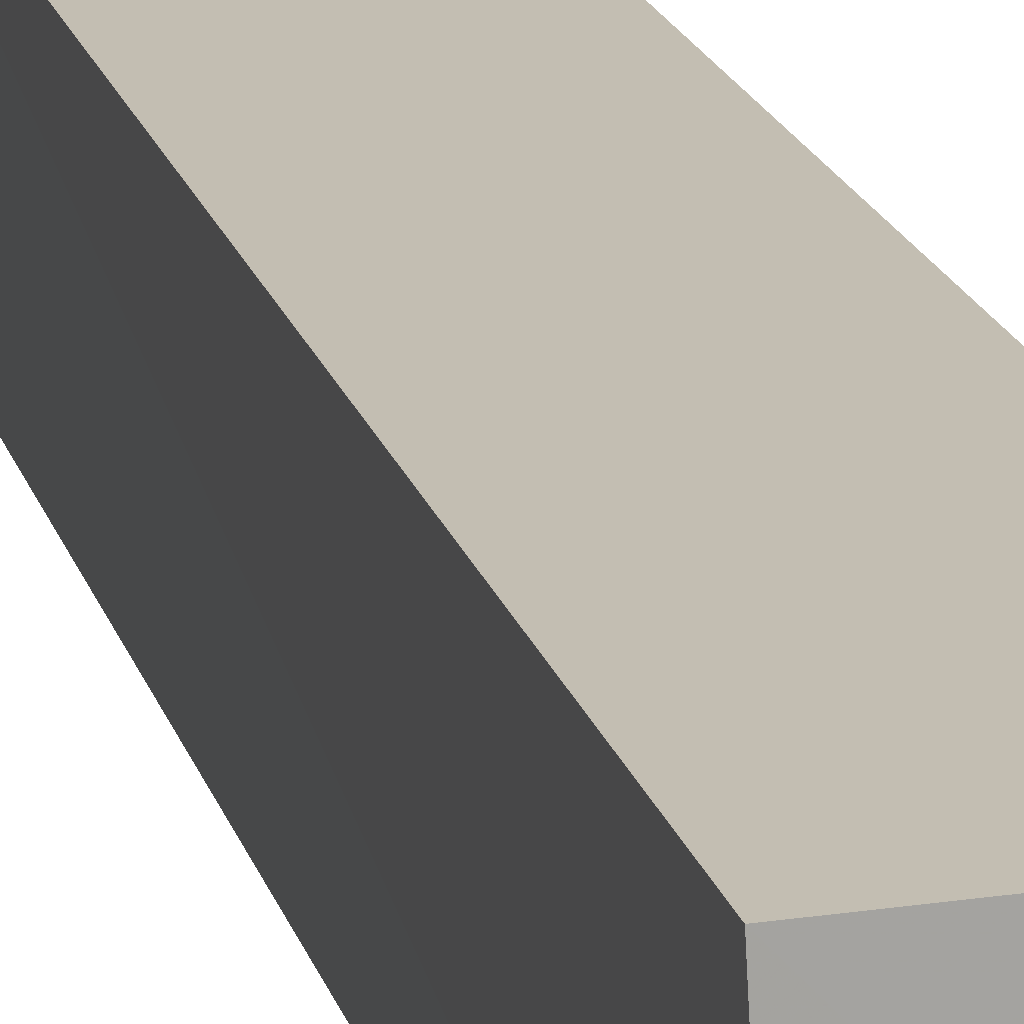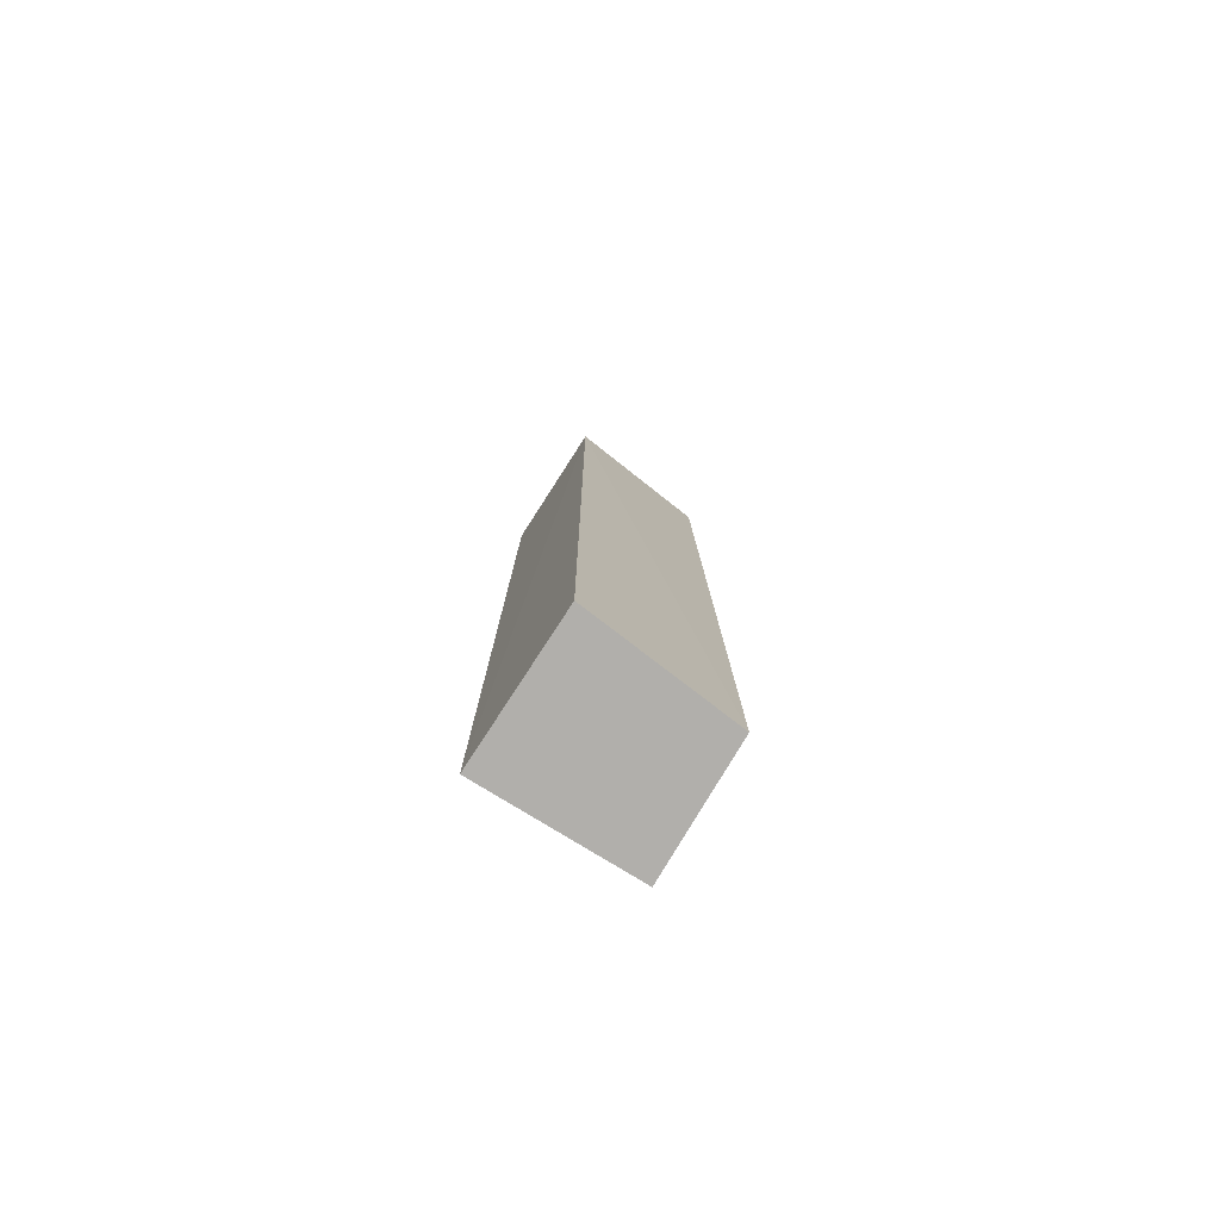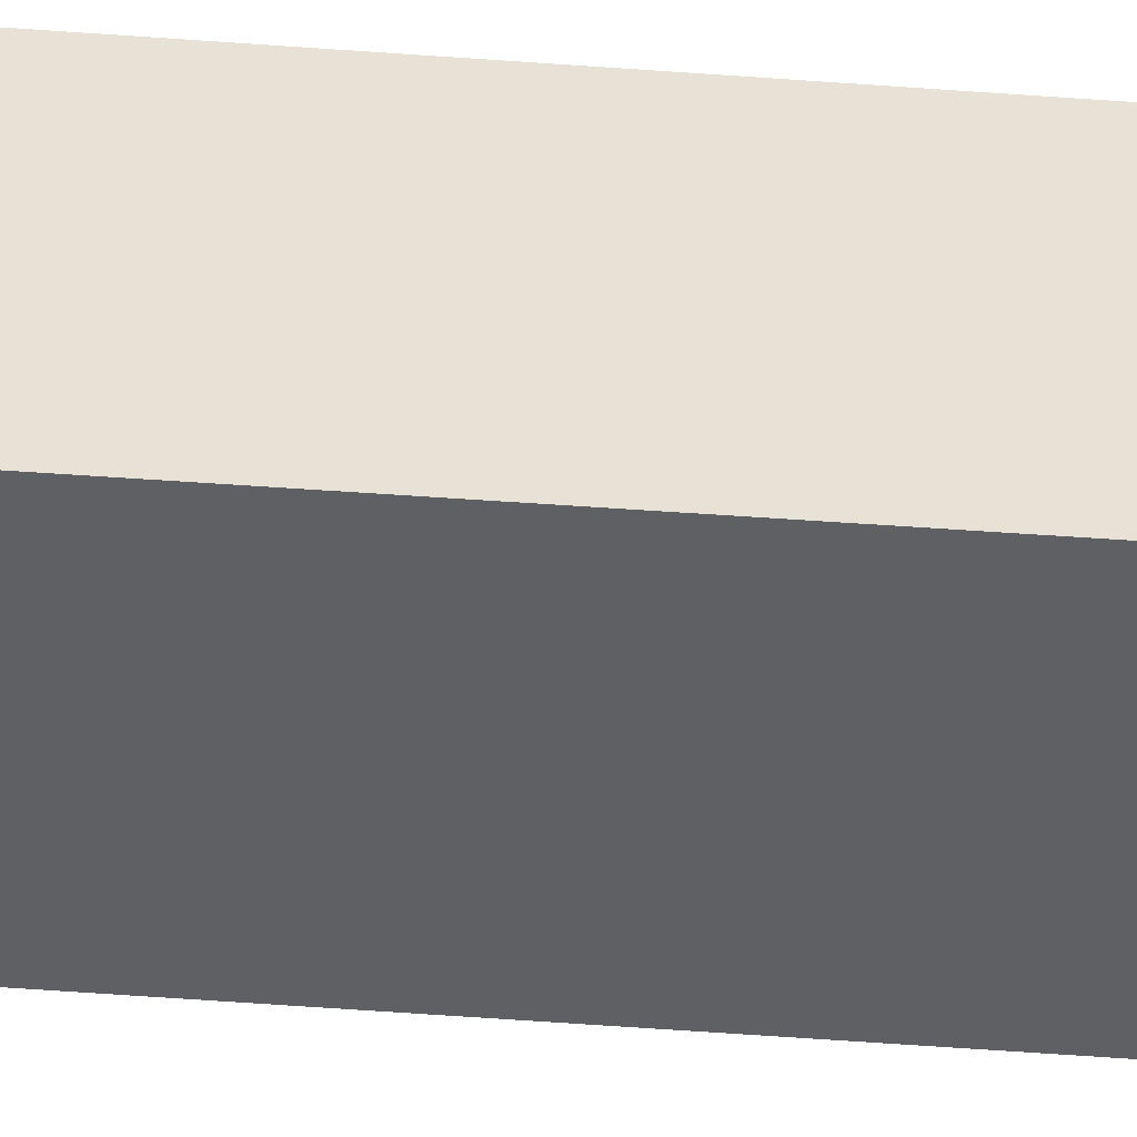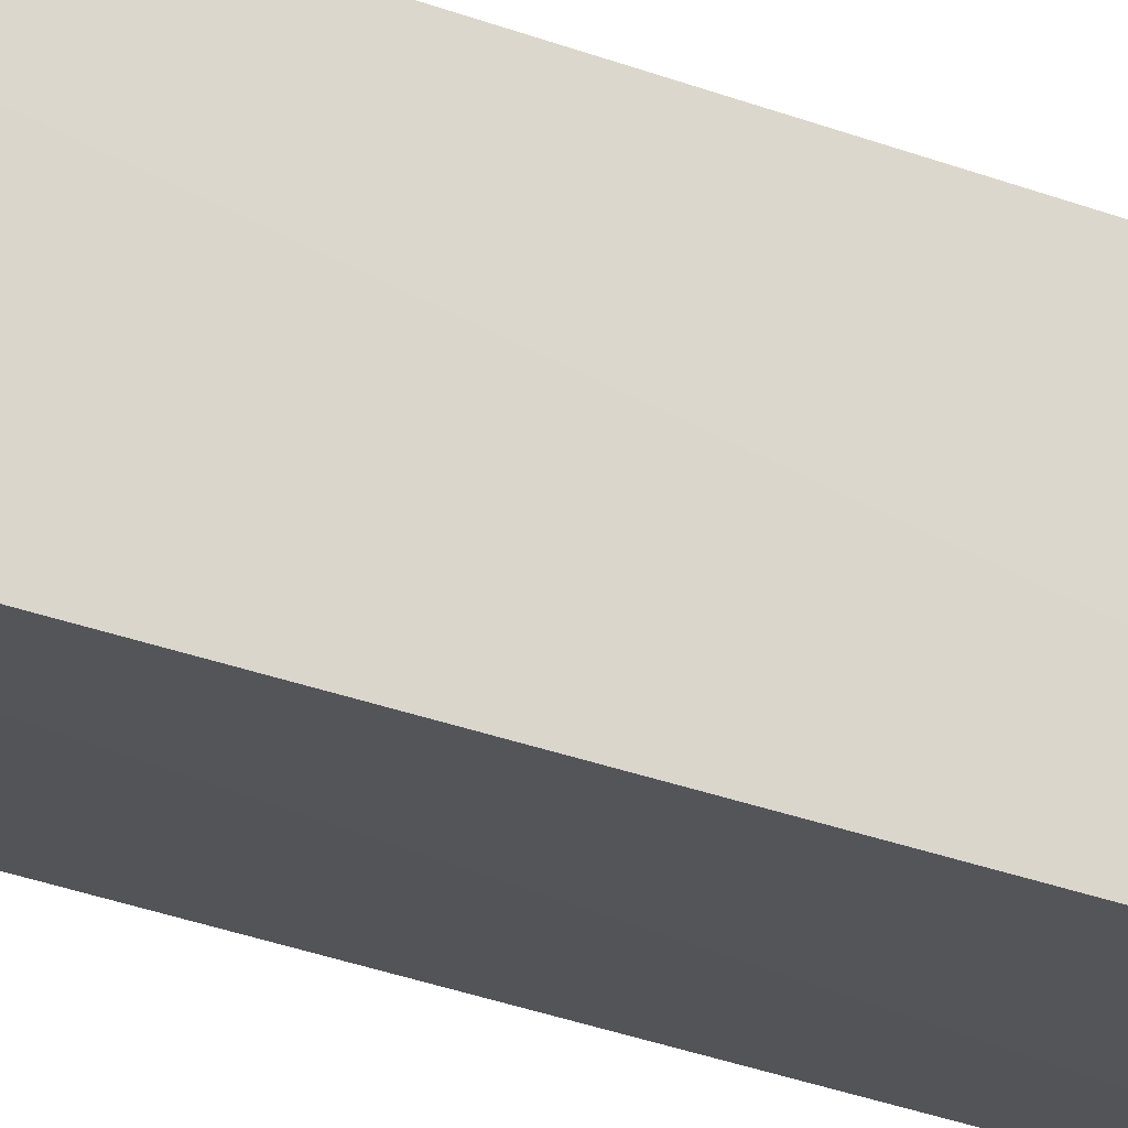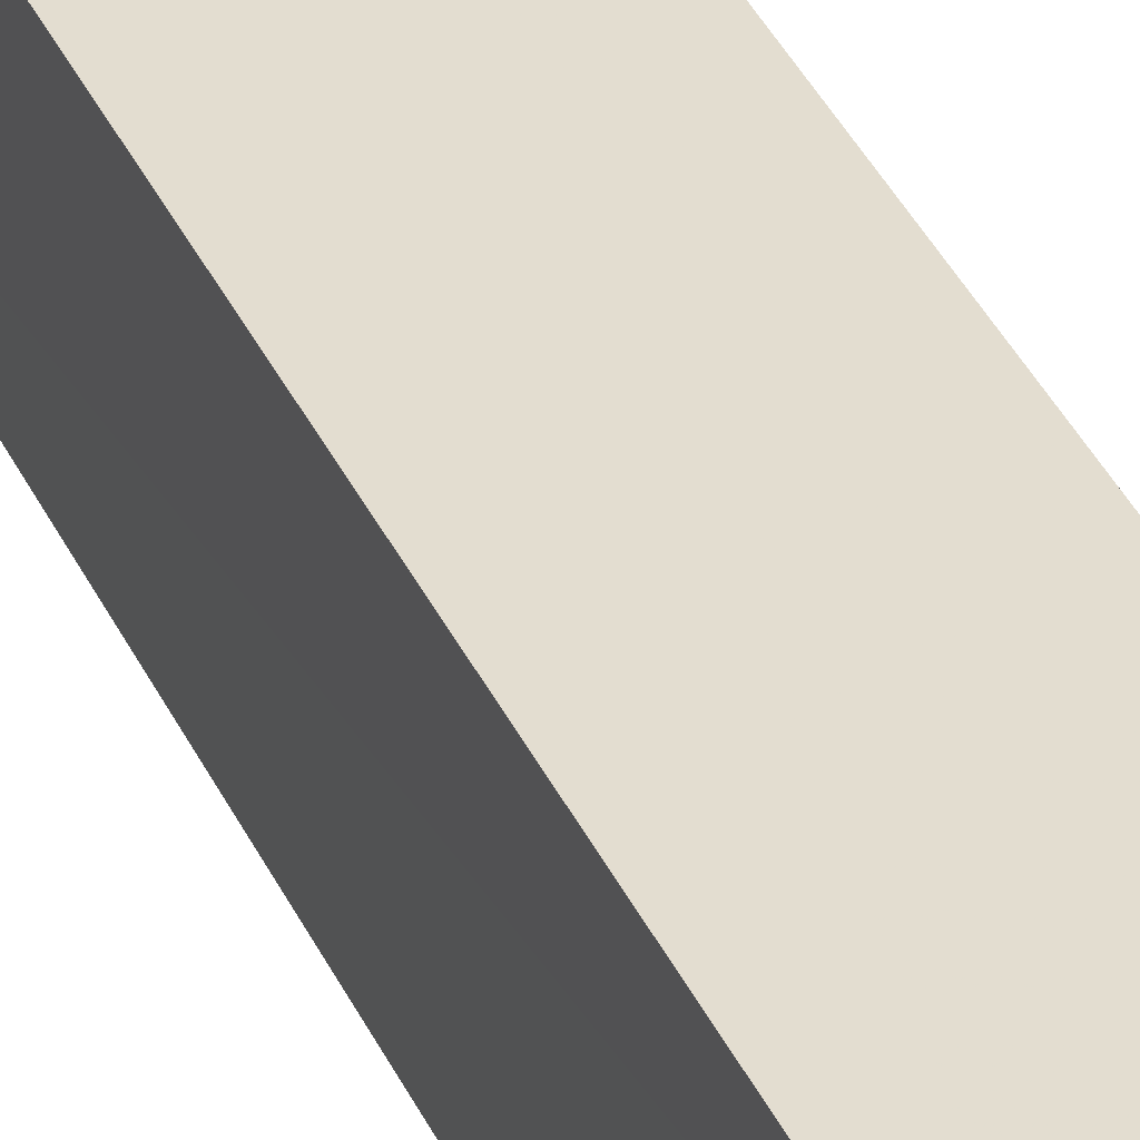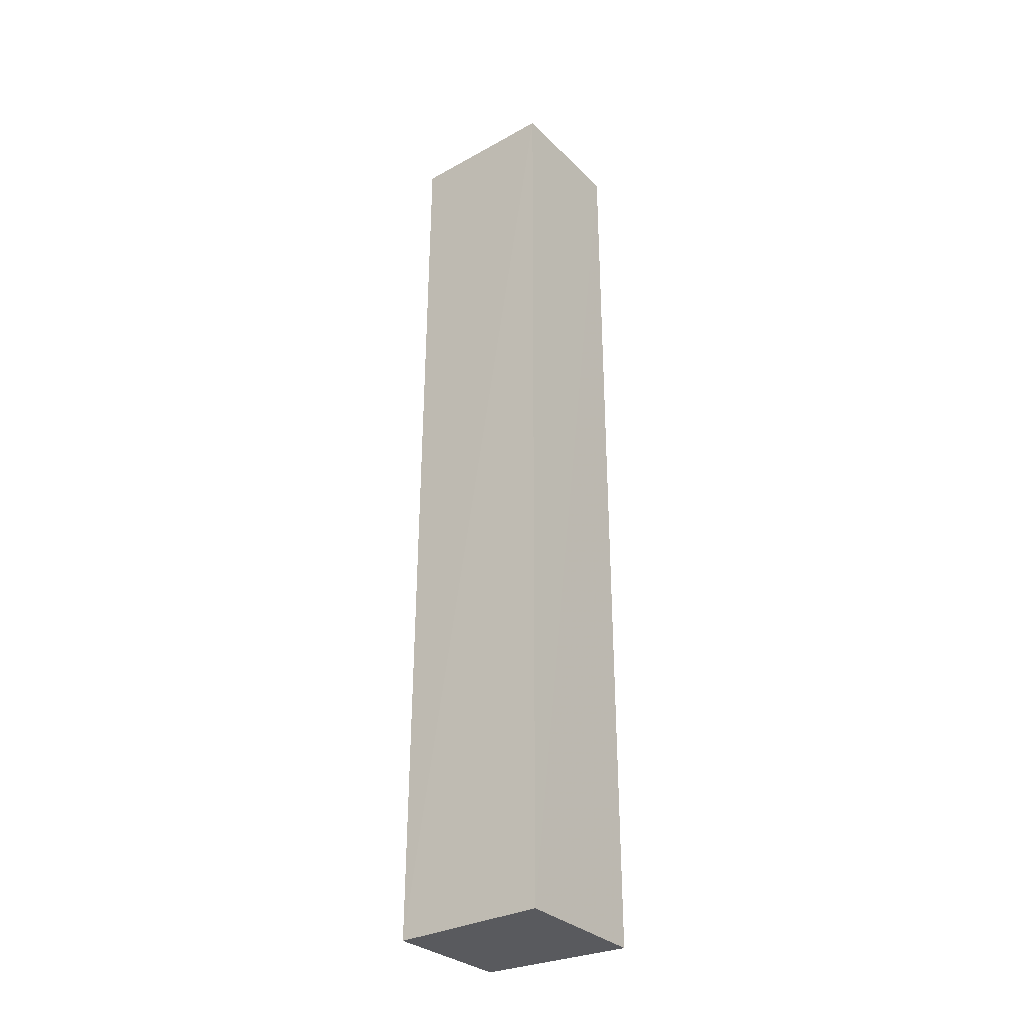
<metadata>
{"format":"obj","ext":"obj","renderer":"f3d","projection":"perspective","resolution":1024,"background":"white","views":[{"elev":17.2,"azim":-13.4,"up":"+Z"},{"elev":-78.3,"azim":55.3,"up":"+Y"},{"elev":42.1,"azim":95.7,"up":"+Z"},{"elev":-27.9,"azim":-121.0,"up":"+Z"},{"elev":35.7,"azim":158.3,"up":"+Z"},{"elev":-31.1,"azim":-55.4,"up":"+Y"}]}
</metadata>
<code>
v 0.006954 0.1894 0.005
v 0.00622 0.1893 -0.009389
v 0.00645 0.2802 0.00507
v -0.006427 0.2803 0.004625
v -0.006934 0.1894 0.004587
v -0.005466 0.2803 -0.01014
v 0.005585 0.2802 -0.009113
v -0.00613 0.1894 -0.01028
f 1 2 3
f 5 2 1
f 5 1 3
f 5 3 4
f 6 4 3
f 7 6 3
f 7 3 2
f 7 2 6
f 8 5 4
f 8 4 6
f 8 6 2
f 8 2 5

</code>
